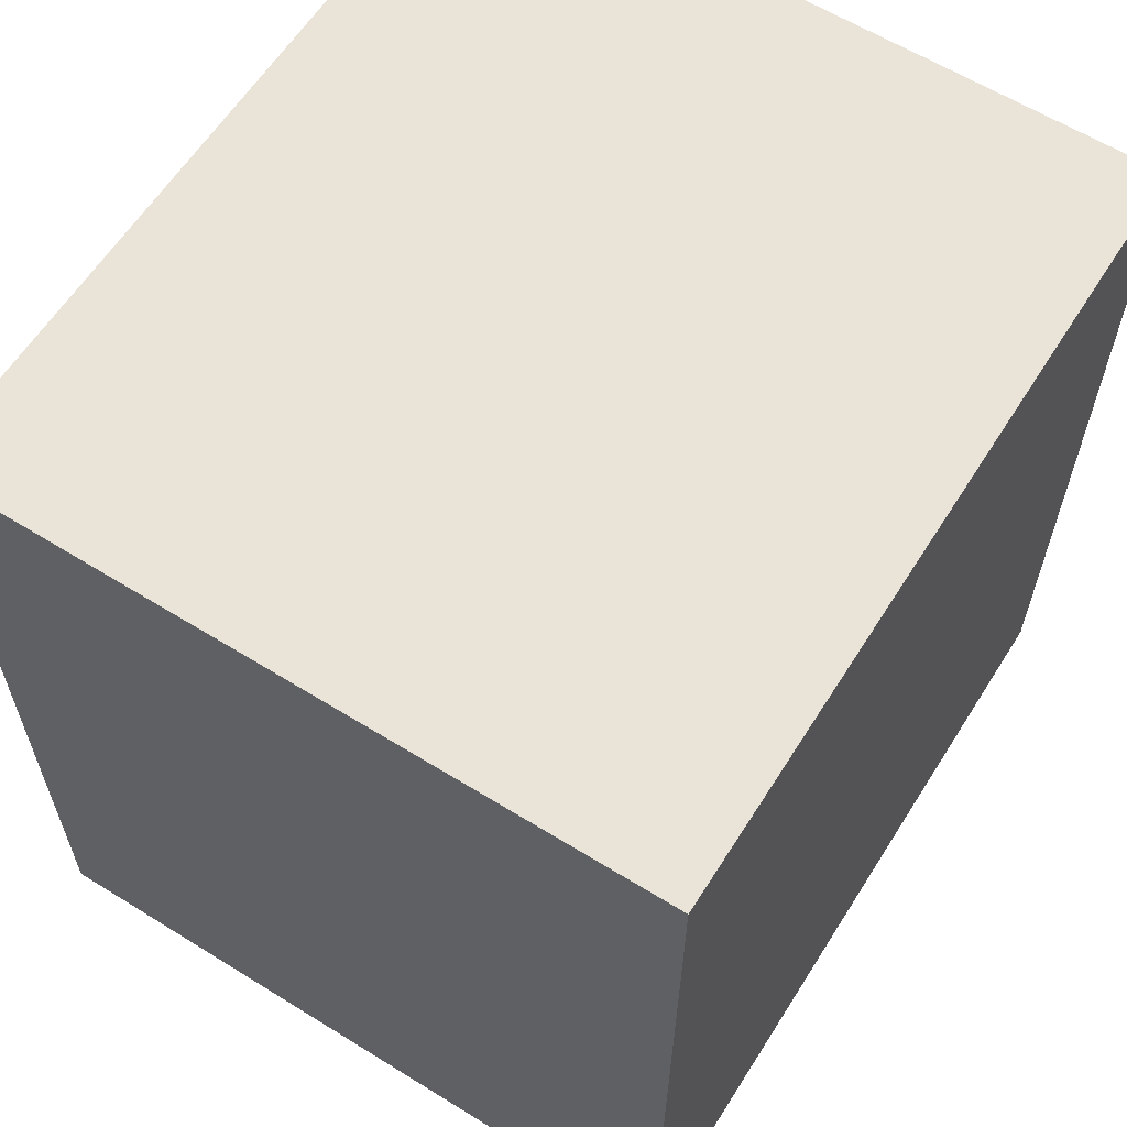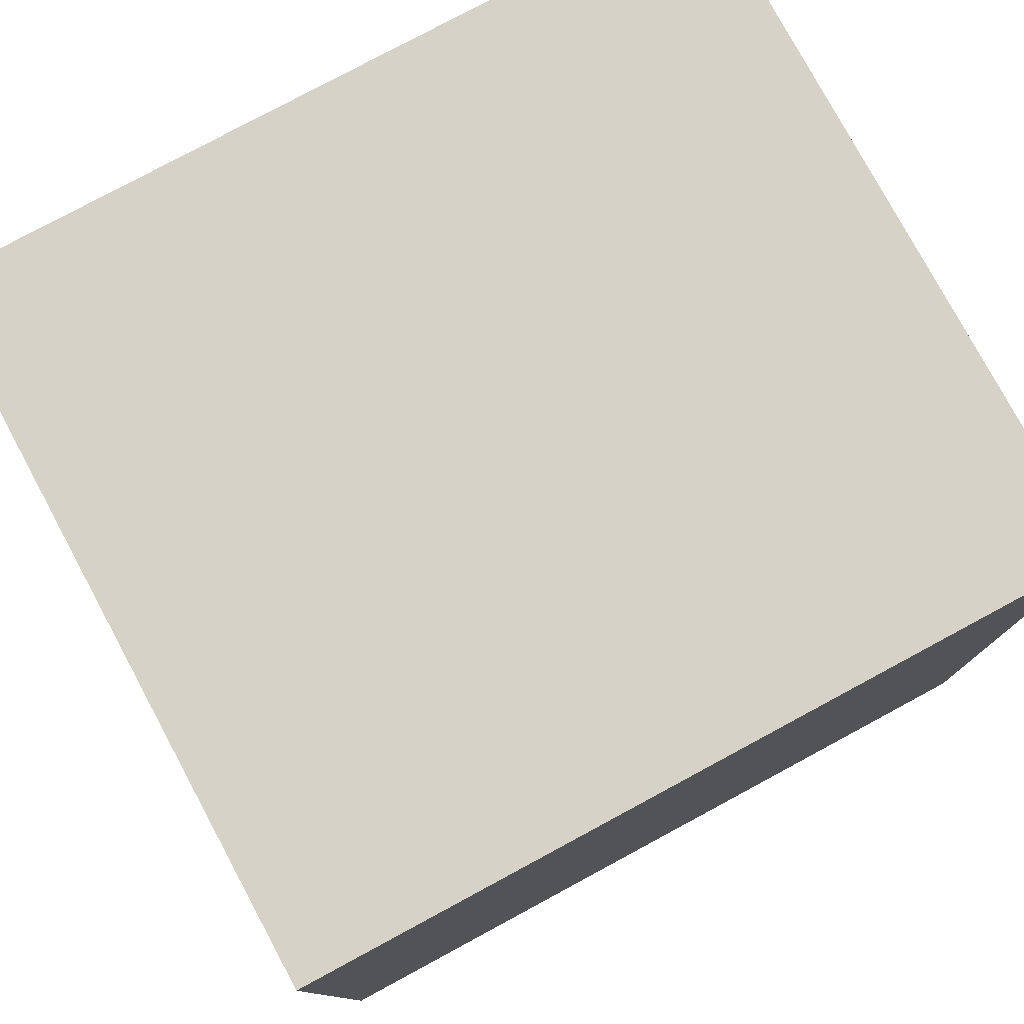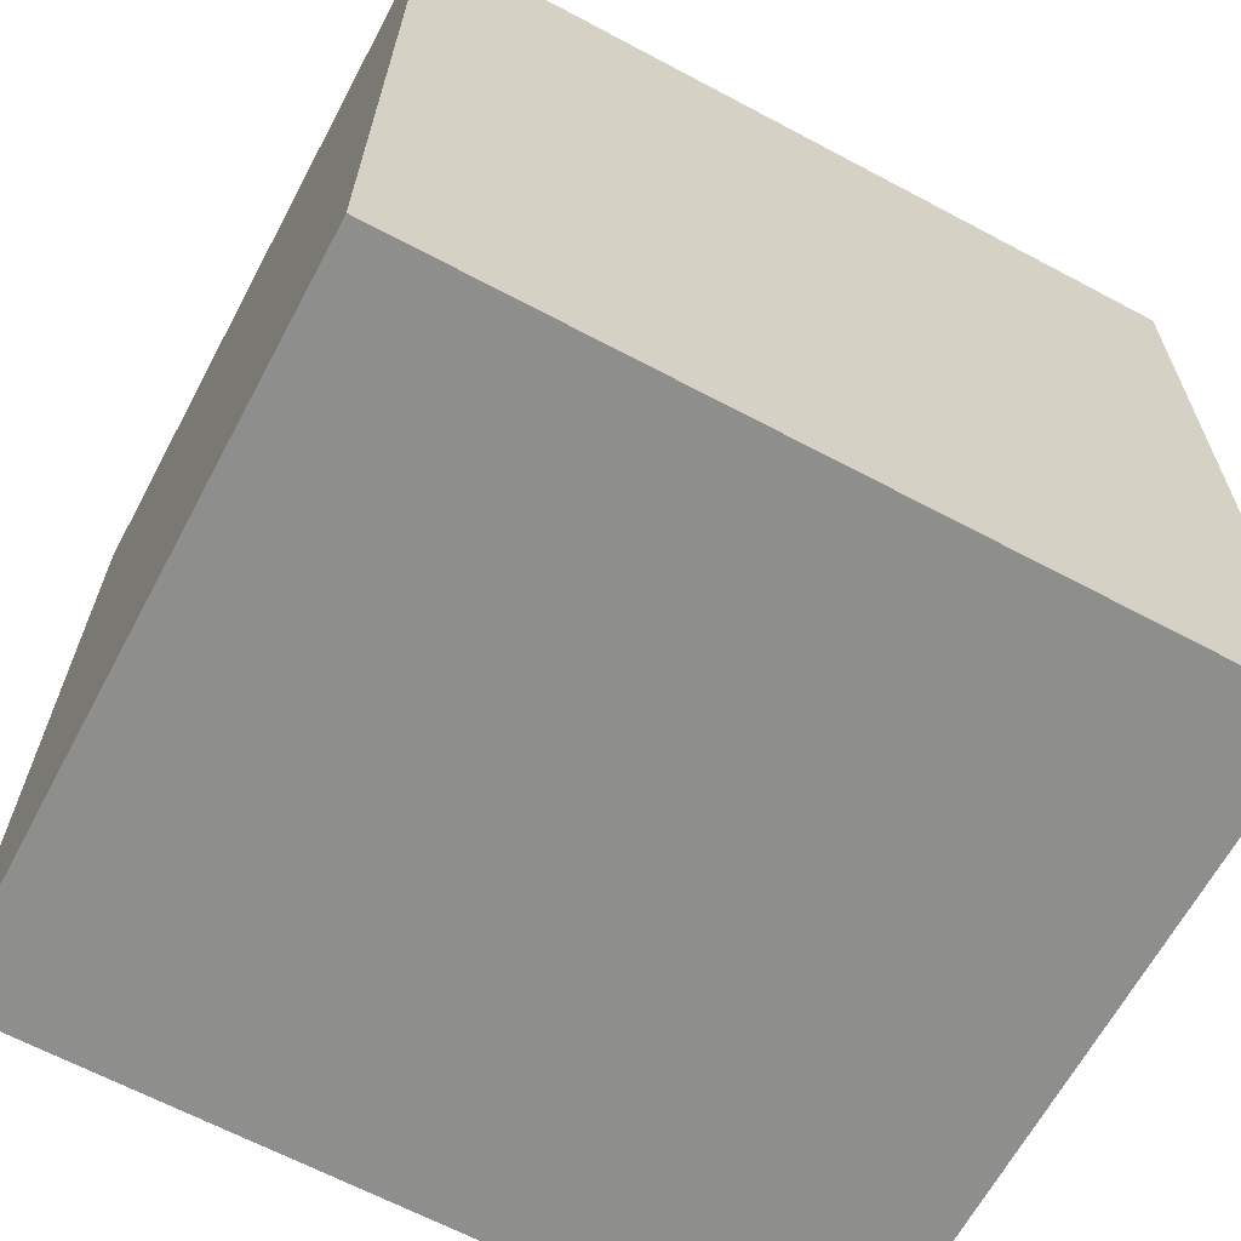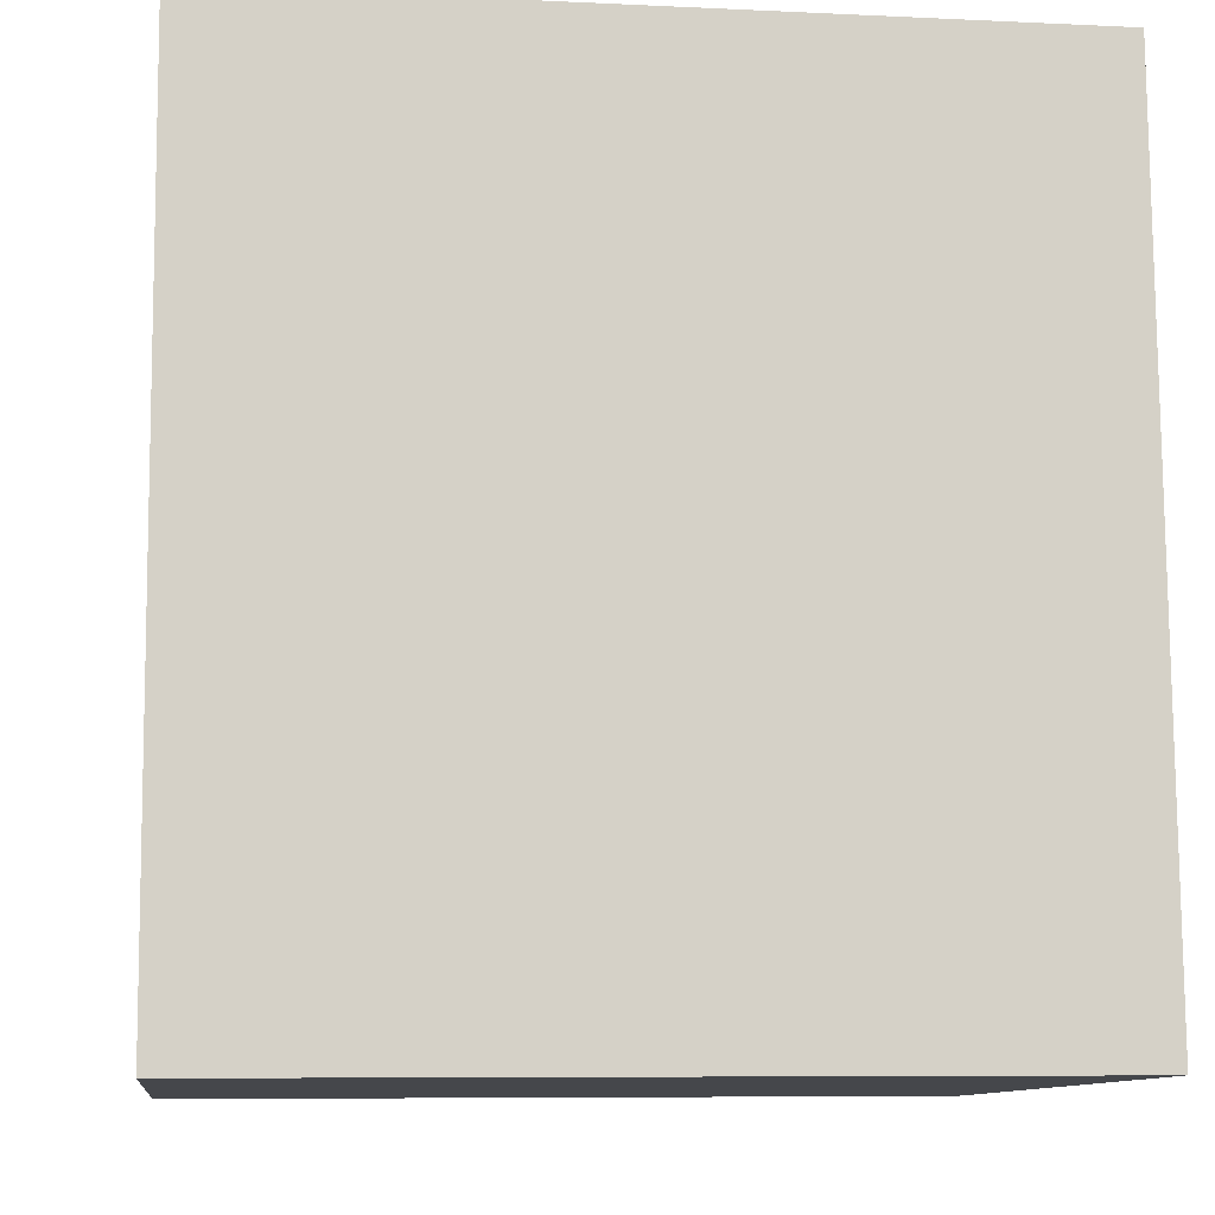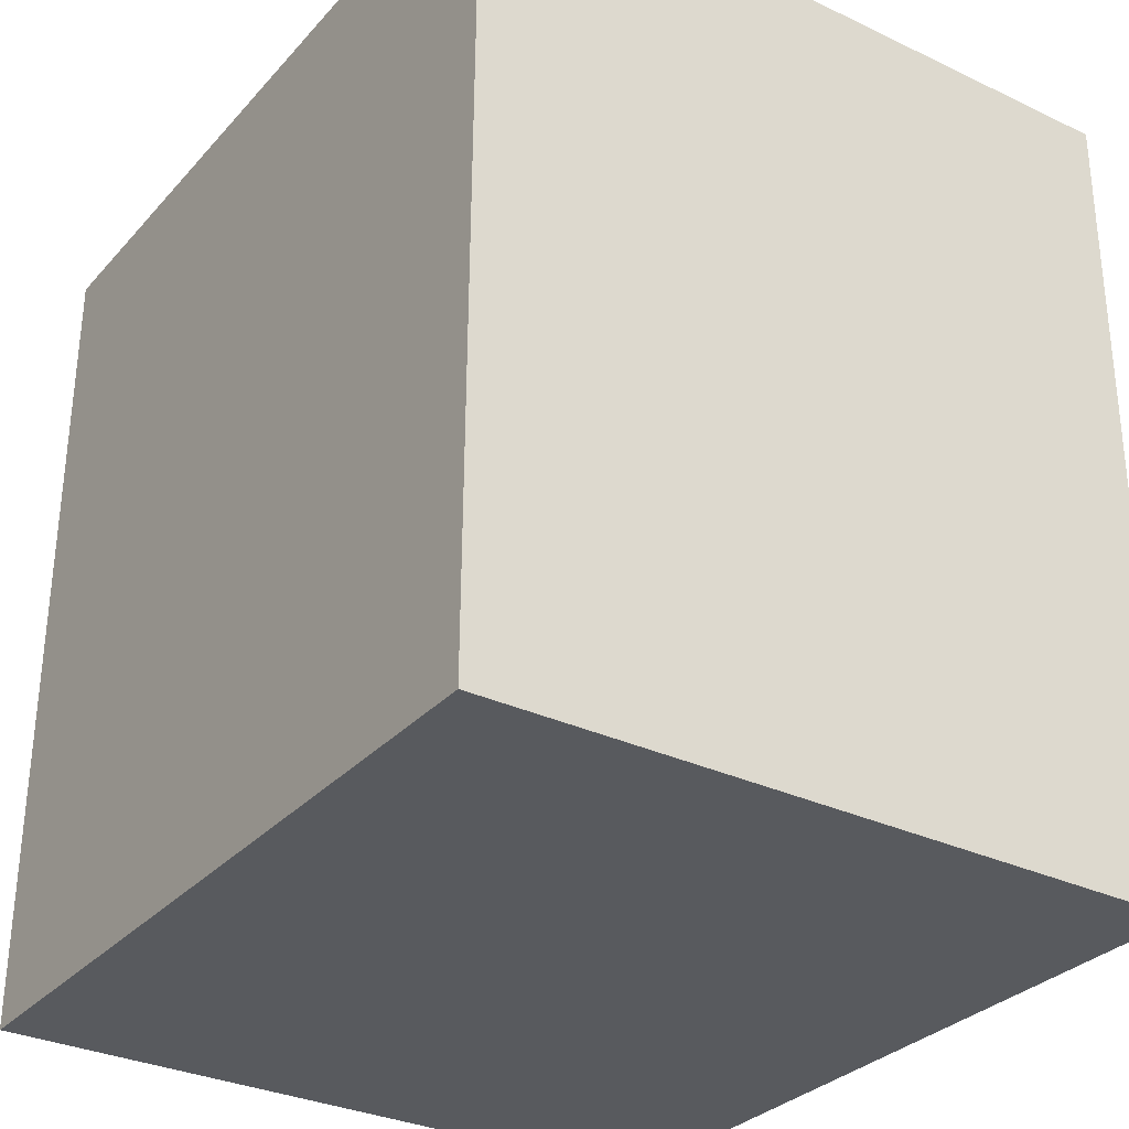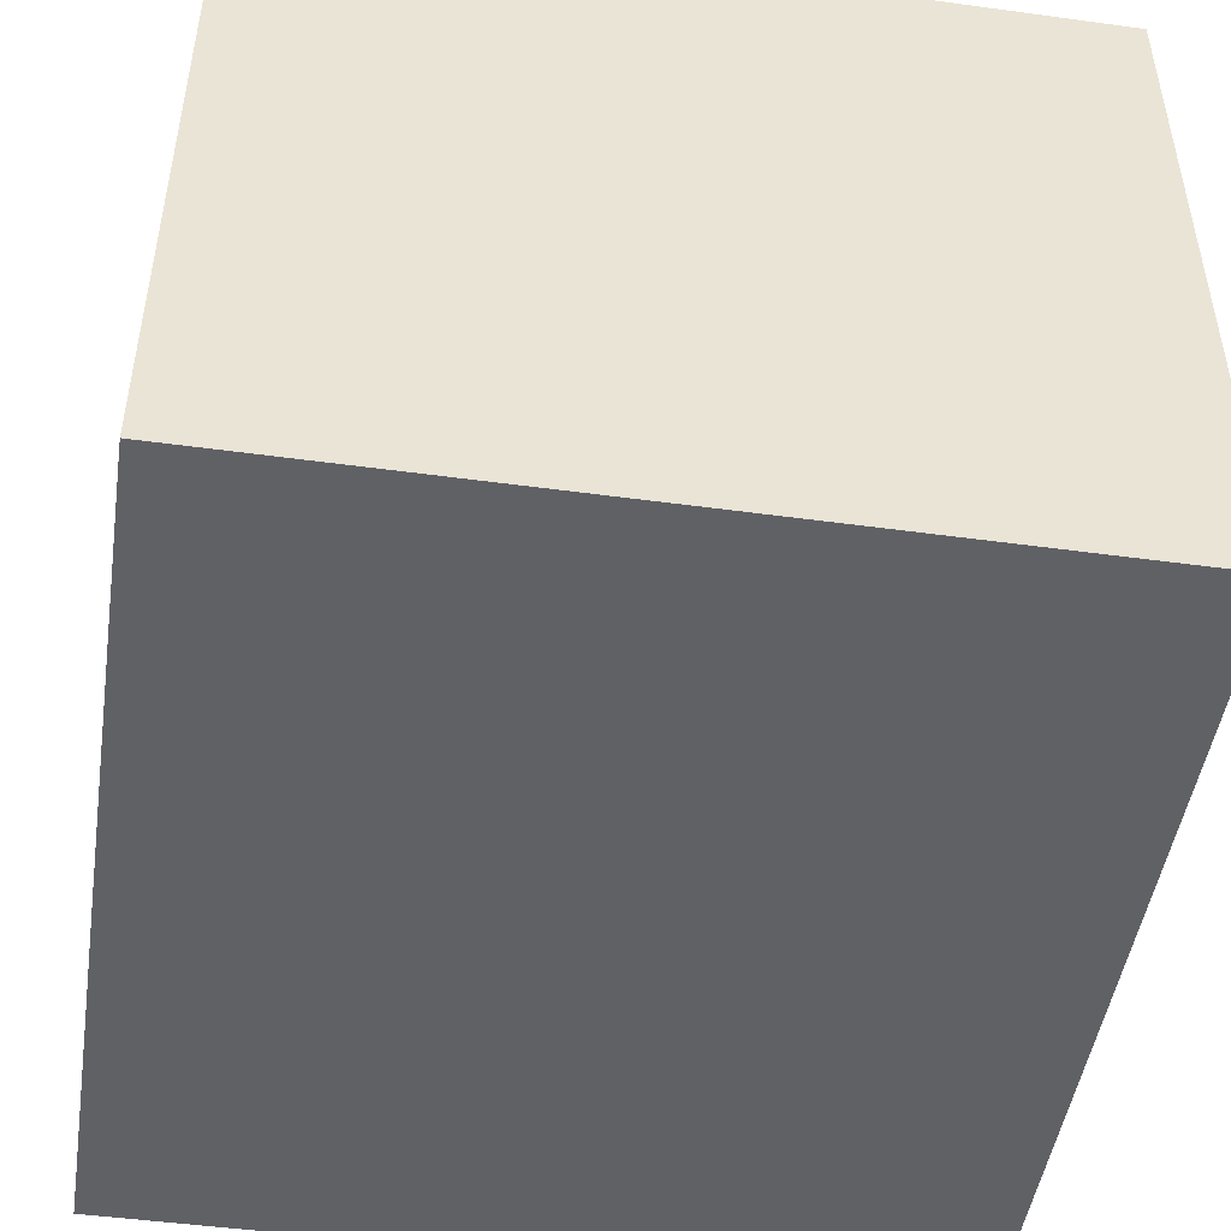
<metadata>
{"format":"obj","ext":"obj","renderer":"f3d","projection":"perspective","resolution":1024,"background":"white","views":[{"elev":61.5,"azim":122.2,"up":"+Z"},{"elev":78.2,"azim":-28.3,"up":"+Z"},{"elev":-64.7,"azim":151.9,"up":"+Z"},{"elev":-10.6,"azim":-7.6,"up":"+Z"},{"elev":-31.4,"azim":-123.9,"up":"+Z"},{"elev":-48.1,"azim":170.9,"up":"+Y"}]}
</metadata>
<code>
v  0.019 2.301 -2.728
v  2.564 2.301 0.017
v  2.583 2.301 -2.711
v  0 2.301 1.409e-16
v  2.583 1.66e-16 -2.711
v  0.019 1.67e-16 -2.728
v  0 0 0
v  2.564 -1.041e-18 0.017
g defaultobject
f 1 2 3
f 2 1 4
f 5 1 3
f 1 5 6
f 6 4 1
f 4 6 7
f 7 2 4
f 2 7 8
f 8 3 2
f 3 8 5
f 8 6 5
f 6 8 7

</code>
